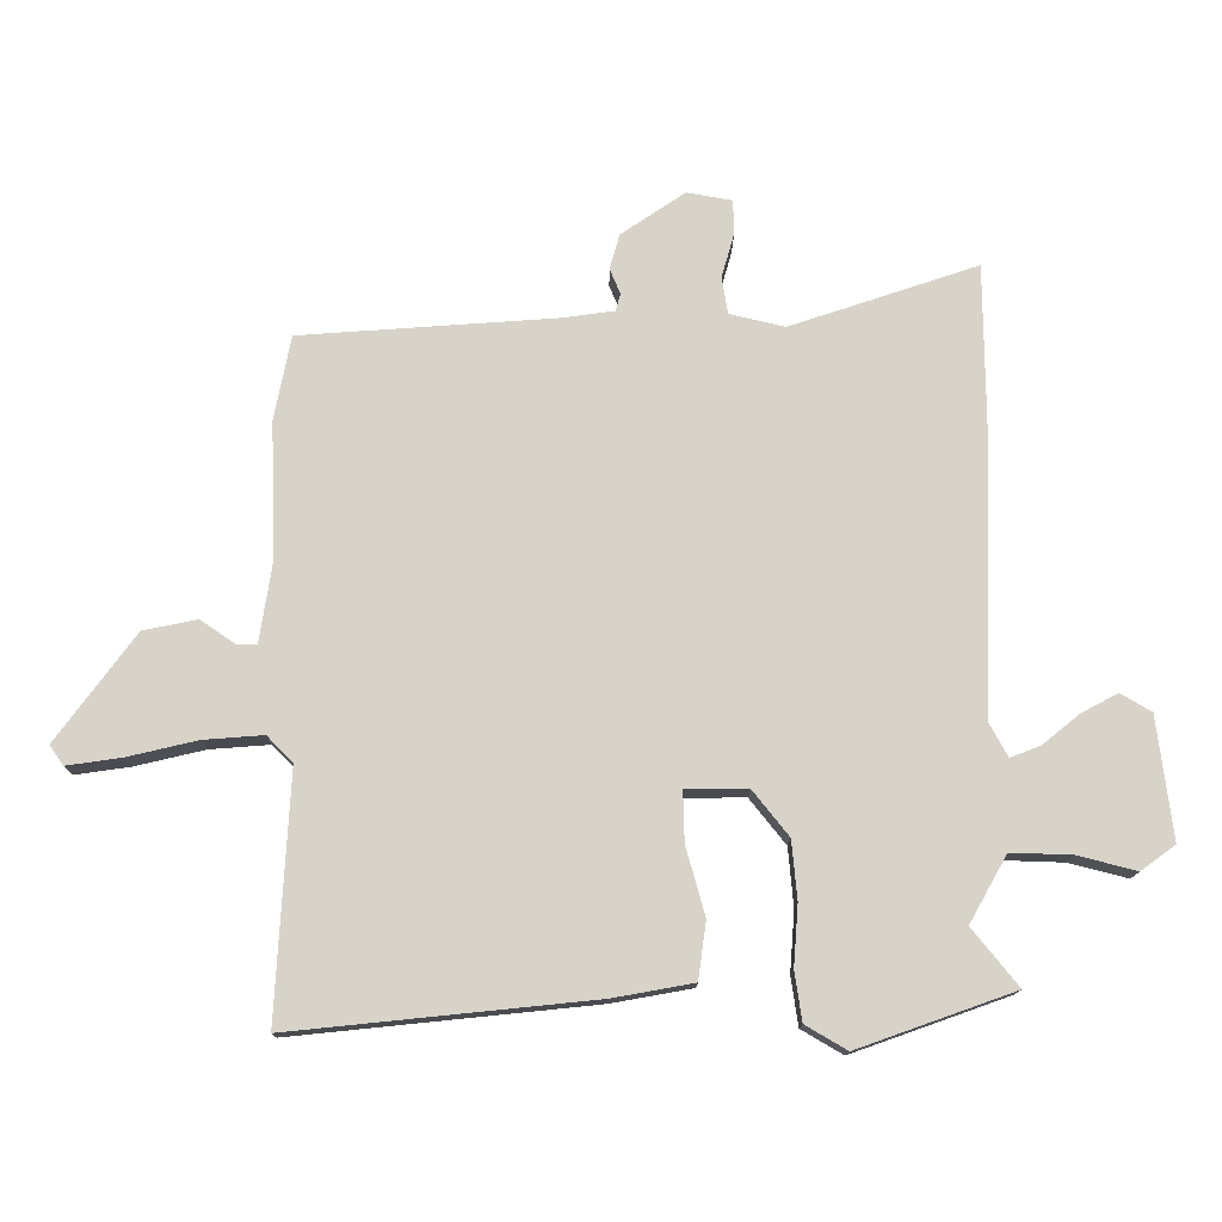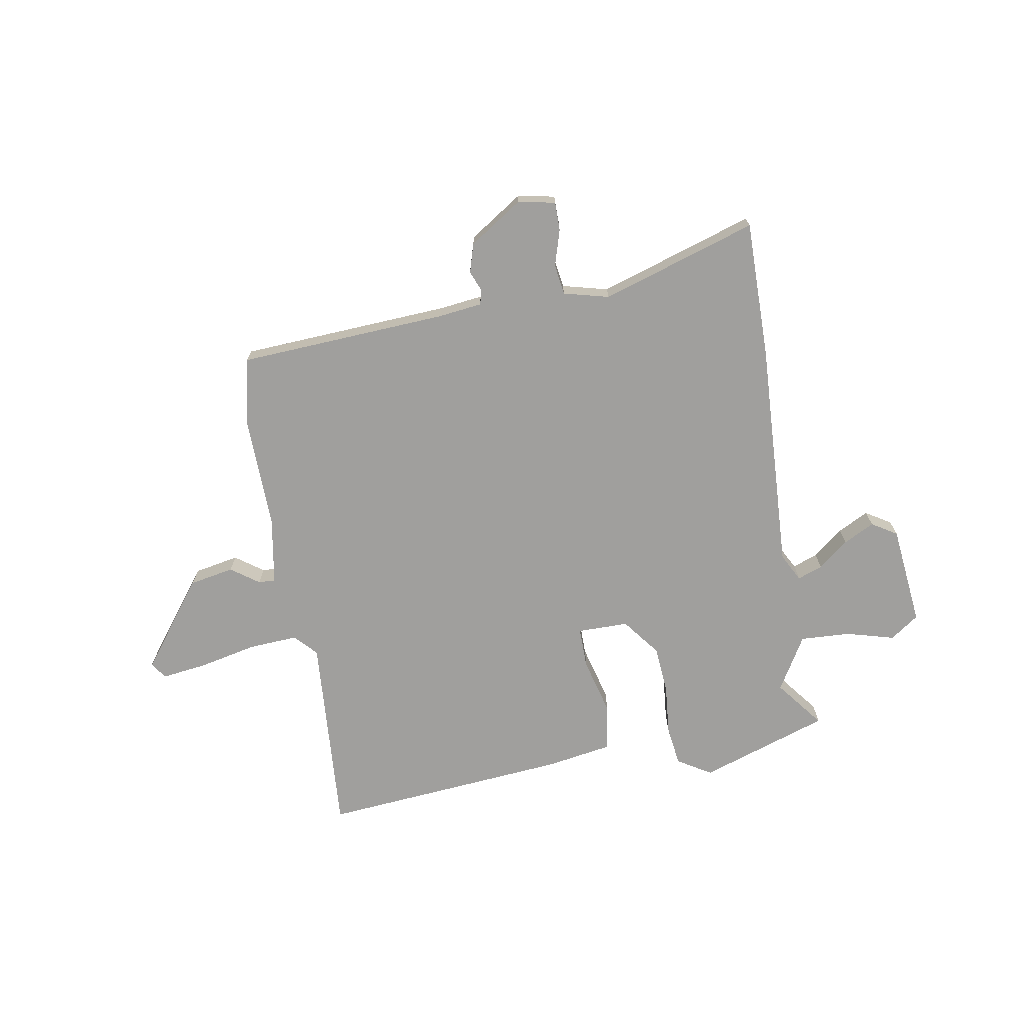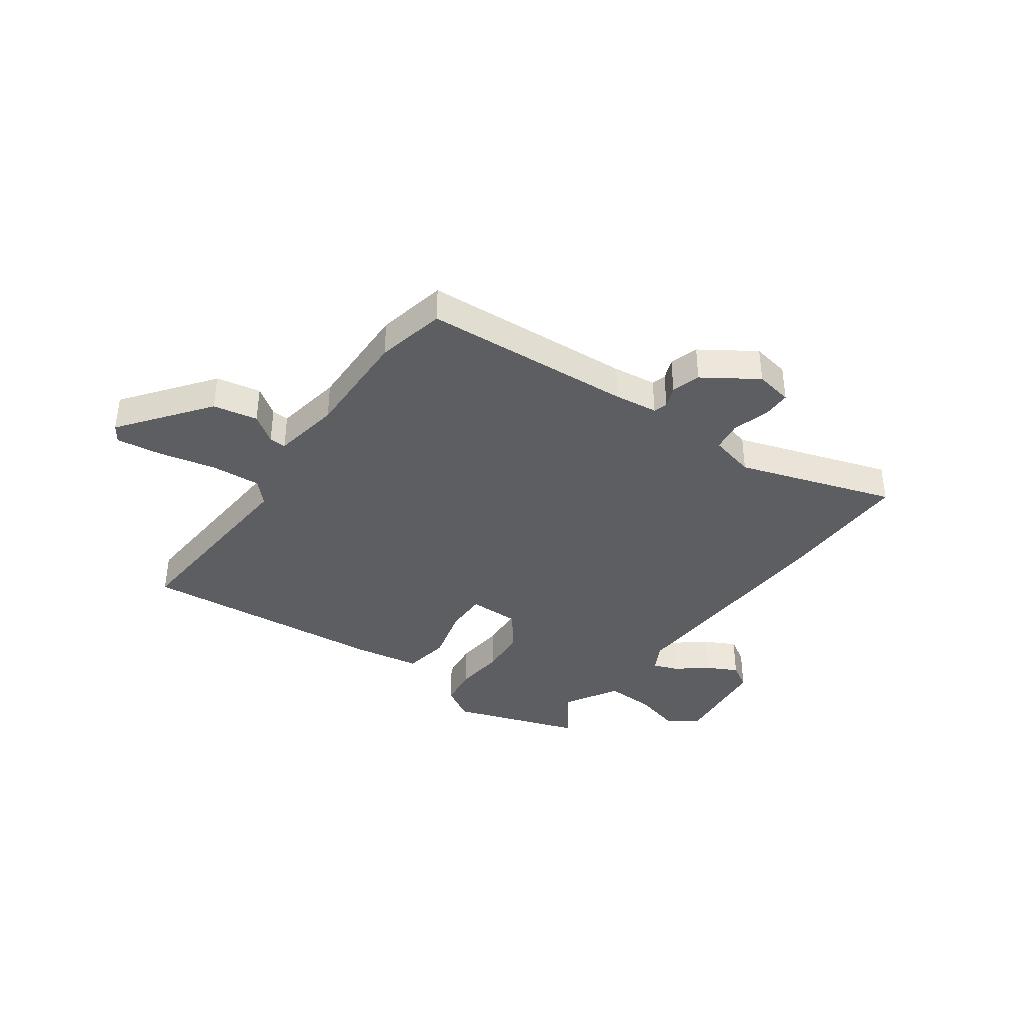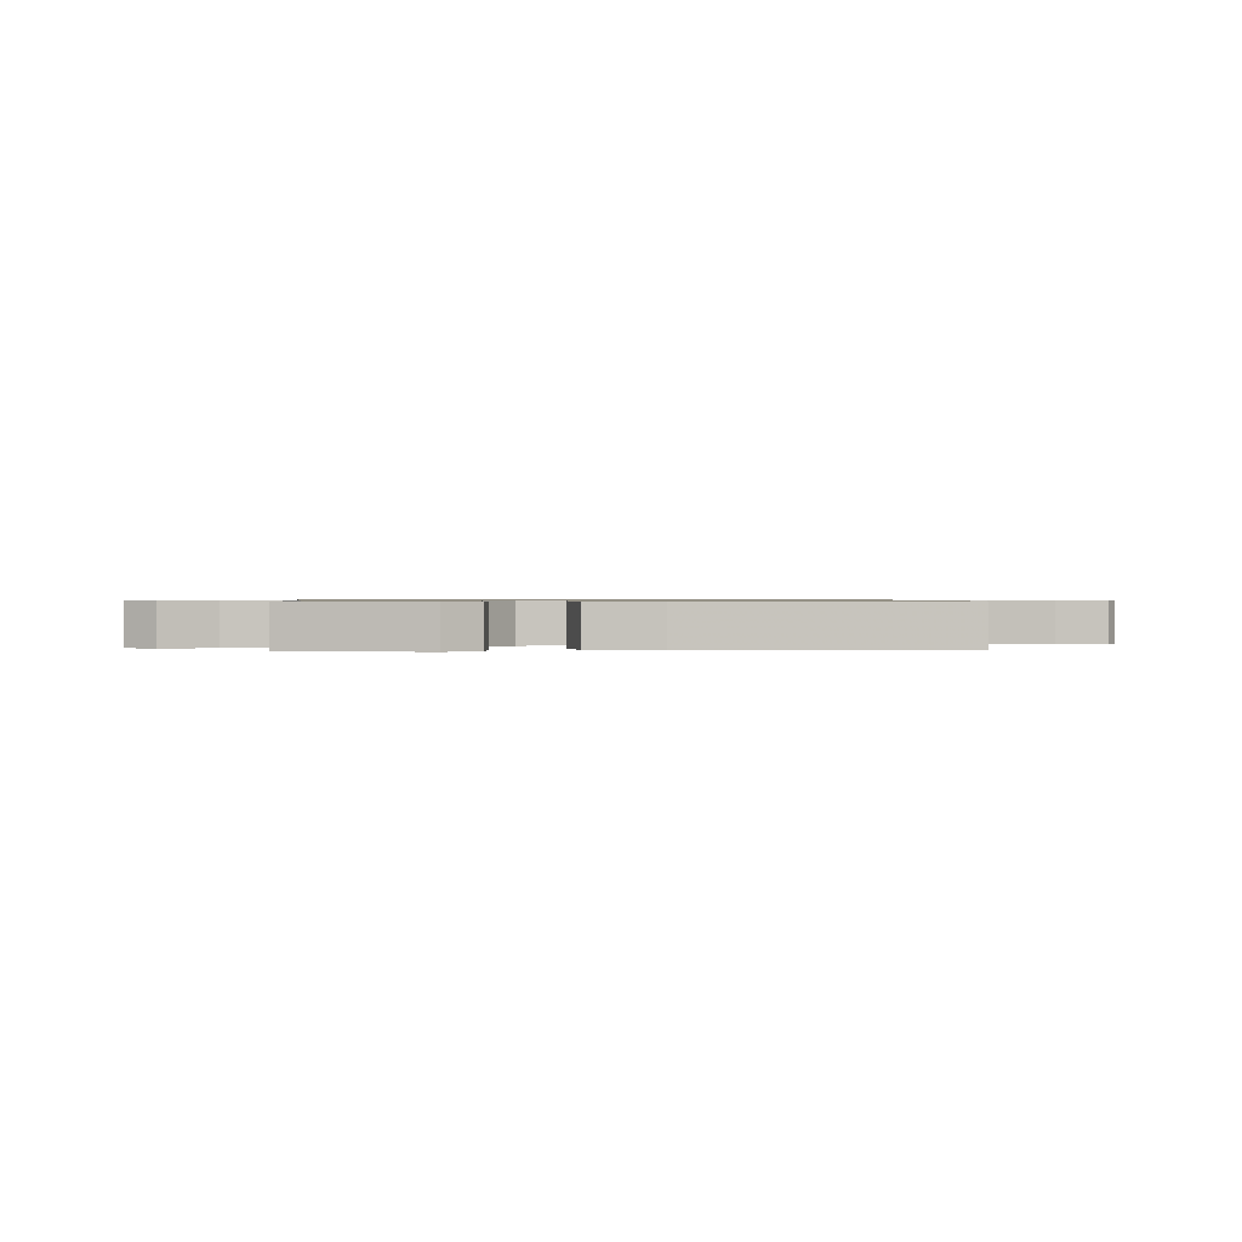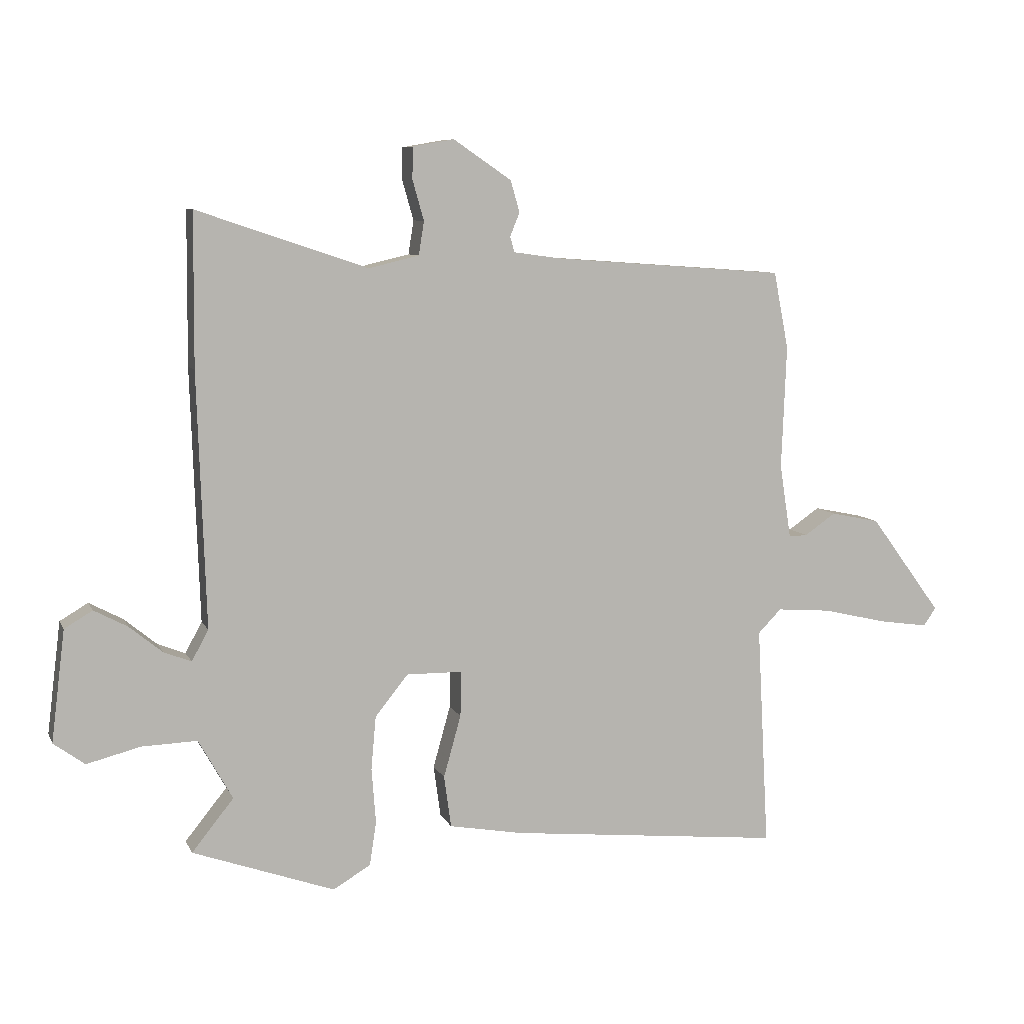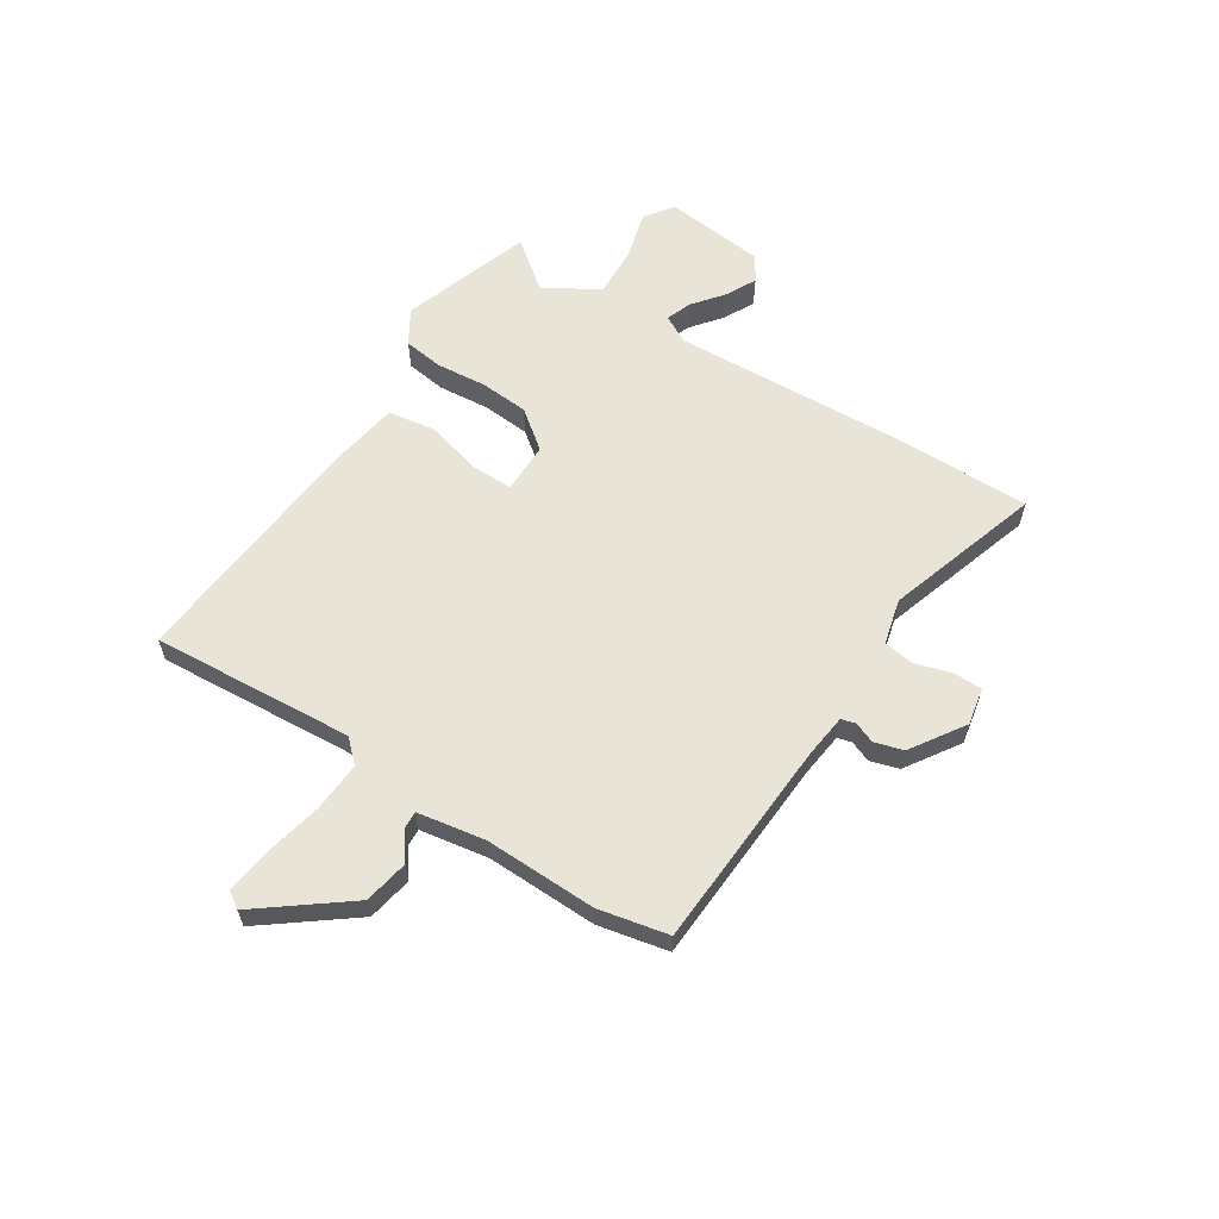
<metadata>
{"format":"obj","ext":"obj","renderer":"f3d","projection":"perspective","resolution":1024,"background":"white","views":[{"elev":-13.9,"azim":-0.4,"up":"+Z"},{"elev":-71.3,"azim":8.9,"up":"+Y"},{"elev":-38.3,"azim":-36.4,"up":"+Y"},{"elev":0.7,"azim":173.5,"up":"+Y"},{"elev":8.1,"azim":163.4,"up":"+Z"},{"elev":60.6,"azim":-58.3,"up":"+Y"}]}
</metadata>
<code>
v -0.525 0.07 0.373
v -0.5 0.07 0.502
v -0.113 0.07 0.53
v -0.033 0.07 0.541
v -0.026 0.07 0.567
v -0.042 0.07 0.606
v -0.027 0.07 0.659
v 0.07 0.07 0.725
v 0.139 0.07 0.713
v 0.14 0.07 0.66
v 0.121 0.07 0.593
v 0.13 0.07 0.537
v 0.214 0.07 0.517
v 0.499 0.07 0.613
v 0.501 0.07 0.358
v 0.487 0.07 -0.066
v 0.515 0.07 -0.117
v 0.561 0.07 -0.099
v 0.616 0.07 -0.054
v 0.672 0.07 -0.024
v 0.719 0.07 -0.052
v 0.742 0.07 -0.238
v 0.69 0.07 -0.276
v 0.6 0.07 -0.253
v 0.508 0.07 -0.25
v 0.451 0.07 -0.351
v 0.521 0.07 -0.438
v 0.284 0.07 -0.522
v 0.221 0.07 -0.485
v 0.21 0.07 -0.411
v 0.217 0.07 -0.319
v 0.209 0.07 -0.23
v 0.154 0.07 -0.161
v 0.06 0.07 -0.162
v 0.062 0.07 -0.238
v 0.091 0.07 -0.342
v 0.079 0.07 -0.429
v -0.043 0.07 -0.451
v -0.501 0.07 -0.498
v -0.481 0.07 -0.126
v -0.52 0.07 -0.086
v -0.611 0.07 -0.093
v -0.717 0.07 -0.118
v -0.8 0.07 -0.13
v -0.821 0.07 -0.1
v -0.701 0.07 0.063
v -0.619 0.07 0.08
v -0.567 0.07 0.044
v -0.536 0.07 0.043
v -0.517 0.07 0.168
v -0.525 0 0.373
v -0.5 0 0.502
v -0.113 0 0.53
v -0.033 0 0.541
v -0.026 0 0.567
v -0.042 0 0.606
v -0.027 0 0.659
v 0.07 0 0.725
v 0.139 0 0.713
v 0.14 0 0.66
v 0.121 0 0.593
v 0.13 0 0.537
v 0.214 0 0.517
v 0.499 0 0.613
v 0.501 0 0.358
v 0.487 0 -0.066
v 0.515 0 -0.117
v 0.561 0 -0.099
v 0.616 0 -0.054
v 0.672 0 -0.024
v 0.719 0 -0.052
v 0.742 0 -0.238
v 0.69 0 -0.276
v 0.6 0 -0.253
v 0.508 0 -0.25
v 0.451 0 -0.351
v 0.521 0 -0.438
v 0.284 0 -0.522
v 0.221 0 -0.485
v 0.21 0 -0.411
v 0.217 0 -0.319
v 0.209 0 -0.23
v 0.154 0 -0.161
v 0.06 0 -0.162
v 0.062 0 -0.238
v 0.091 0 -0.342
v 0.079 0 -0.429
v -0.043 0 -0.451
v -0.501 0 -0.498
v -0.481 0 -0.126
v -0.52 0 -0.086
v -0.611 0 -0.093
v -0.717 0 -0.118
v -0.8 0 -0.13
v -0.821 0 -0.1
v -0.701 0 0.063
v -0.619 0 0.08
v -0.567 0 0.044
v -0.536 0 0.043
v -0.517 0 0.168
f 46 47 48
f 45 46 48
f 44 45 48
f 43 44 48
f 42 43 48
f 41 42 48 49
f 40 41 49 50
f 38 39 40
f 37 38 40
f 36 37 40
f 35 36 40
f 1 2 3
f 50 1 3
f 40 50 3
f 35 40 3
f 34 35 3
f 29 30 31
f 28 29 31
f 27 28 31
f 26 27 31
f 25 26 31 32
f 24 25 32 33
f 22 23 24
f 21 22 24
f 20 21 24
f 19 20 24
f 18 19 24
f 17 18 24
f 13 14 15 16
f 12 13 16
f 12 16 17
f 9 10 11
f 8 9 11
f 7 8 11
f 6 7 11
f 5 6 11
f 4 5 11 12
f 4 12 17
f 3 4 17
f 34 3 17
f 33 34 17
f 17 24 33
f 98 97 96
f 98 96 95
f 98 95 94
f 98 94 93
f 98 93 92
f 99 98 92 91
f 100 99 91 90
f 90 89 88
f 90 88 87
f 90 87 86
f 90 86 85
f 53 52 51
f 53 51 100
f 53 100 90
f 53 90 85
f 53 85 84
f 81 80 79
f 81 79 78
f 81 78 77
f 81 77 76
f 82 81 76 75
f 83 82 75 74
f 74 73 72
f 74 72 71
f 74 71 70
f 74 70 69
f 74 69 68
f 74 68 67
f 66 65 64 63
f 66 63 62
f 67 66 62
f 61 60 59
f 61 59 58
f 61 58 57
f 61 57 56
f 61 56 55
f 62 61 55 54
f 67 62 54
f 67 54 53
f 67 53 84
f 67 84 83
f 83 74 67
f 1 51 52 2
f 2 52 53 3
f 3 53 54 4
f 4 54 55 5
f 5 55 56 6
f 6 56 57 7
f 7 57 58 8
f 8 58 59 9
f 9 59 60 10
f 10 60 61 11
f 11 61 62 12
f 12 62 63 13
f 13 63 64 14
f 14 64 65 15
f 15 65 66 16
f 16 66 67 17
f 17 67 68 18
f 18 68 69 19
f 19 69 70 20
f 20 70 71 21
f 21 71 72 22
f 22 72 73 23
f 23 73 74 24
f 24 74 75 25
f 25 75 76 26
f 26 76 77 27
f 27 77 78 28
f 28 78 79 29
f 29 79 80 30
f 30 80 81 31
f 31 81 82 32
f 32 82 83 33
f 33 83 84 34
f 34 84 85 35
f 35 85 86 36
f 36 86 87 37
f 37 87 88 38
f 38 88 89 39
f 39 89 90 40
f 40 90 91 41
f 41 91 92 42
f 42 92 93 43
f 43 93 94 44
f 44 94 95 45
f 45 95 96 46
f 46 96 97 47
f 47 97 98 48
f 48 98 99 49
f 49 99 100 50
f 50 100 51 1

</code>
